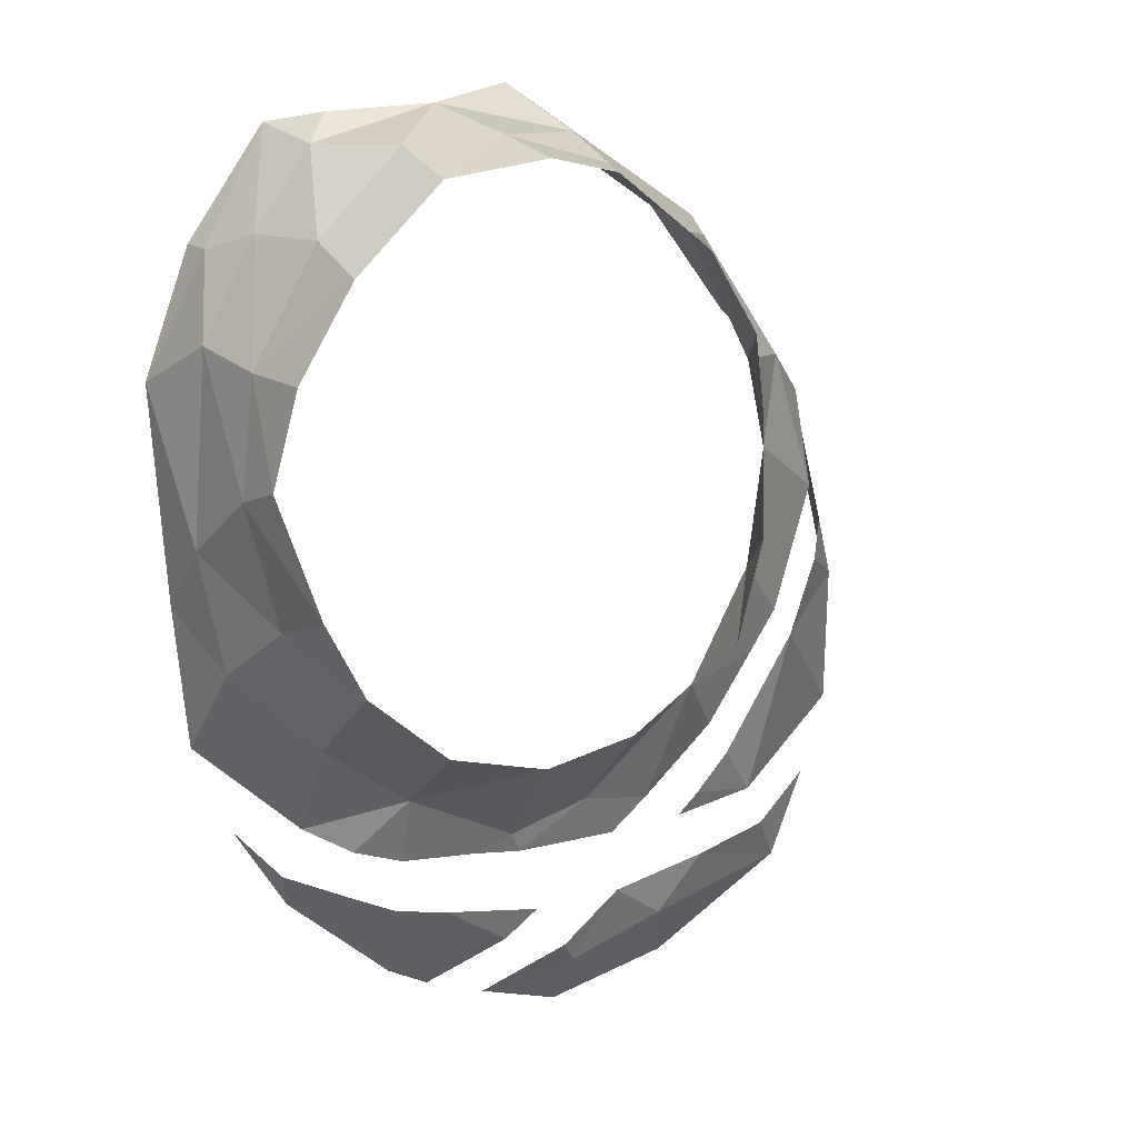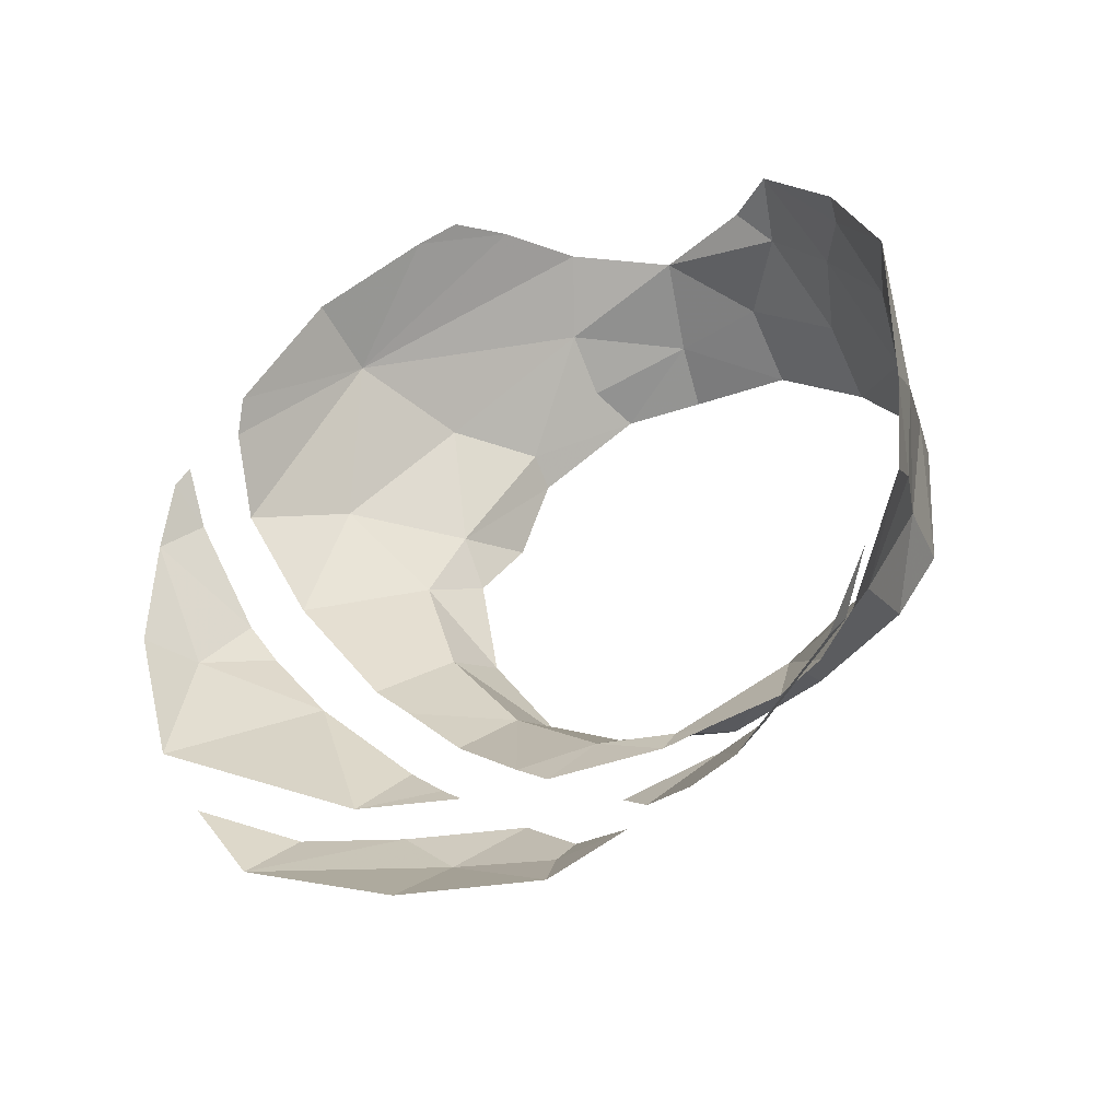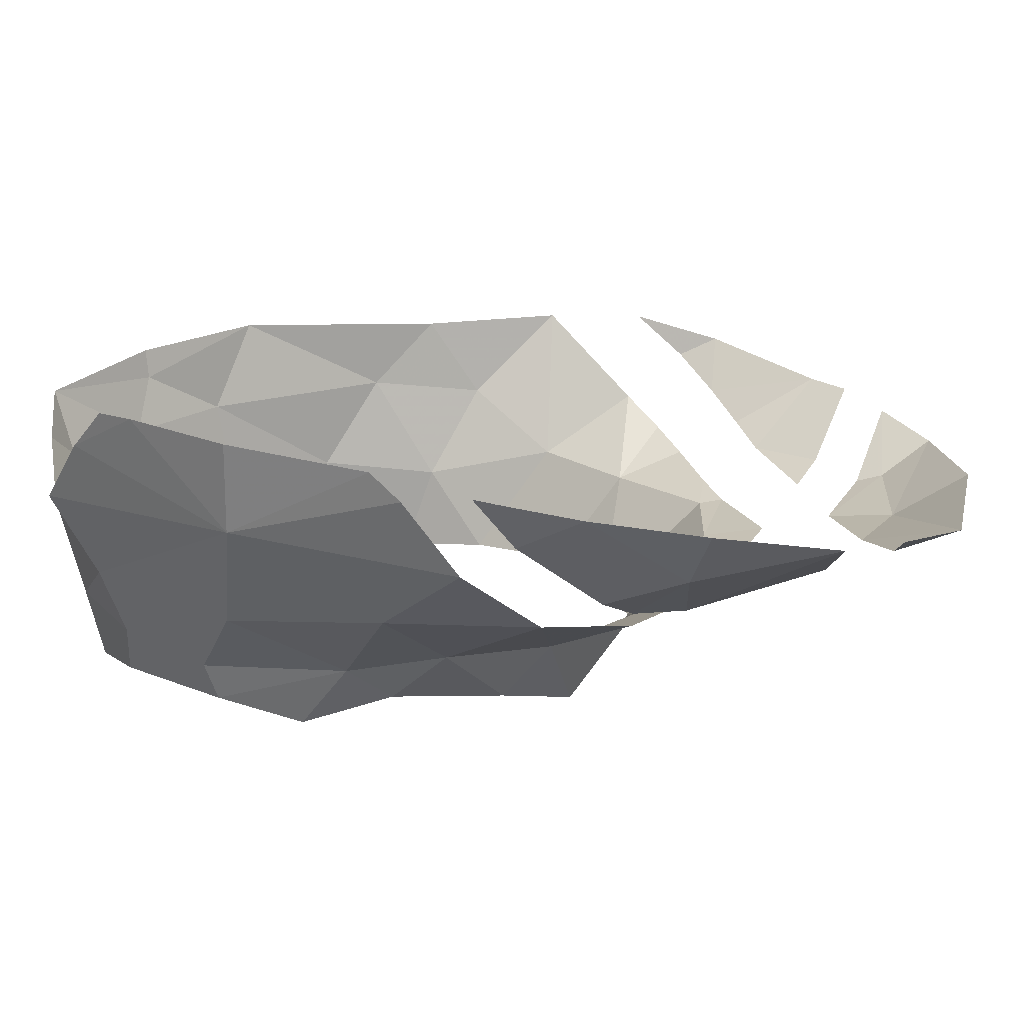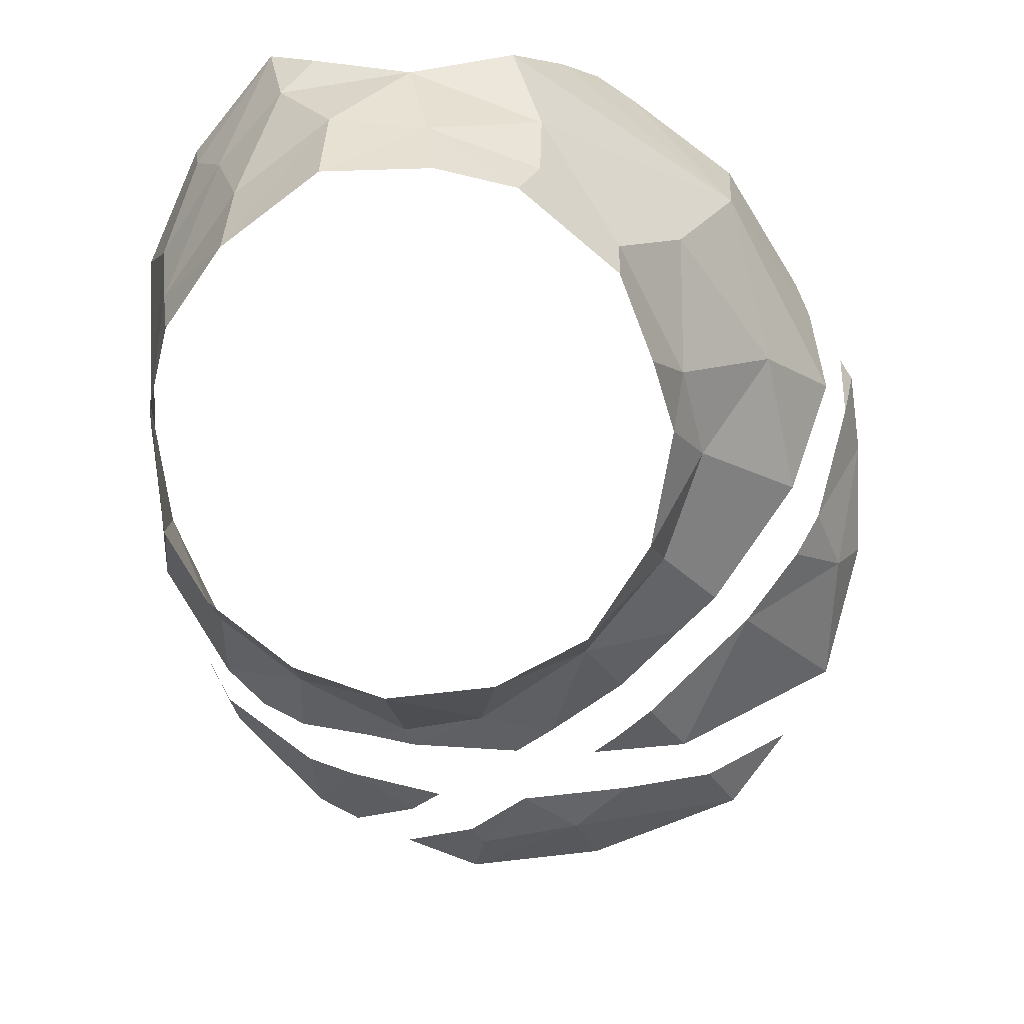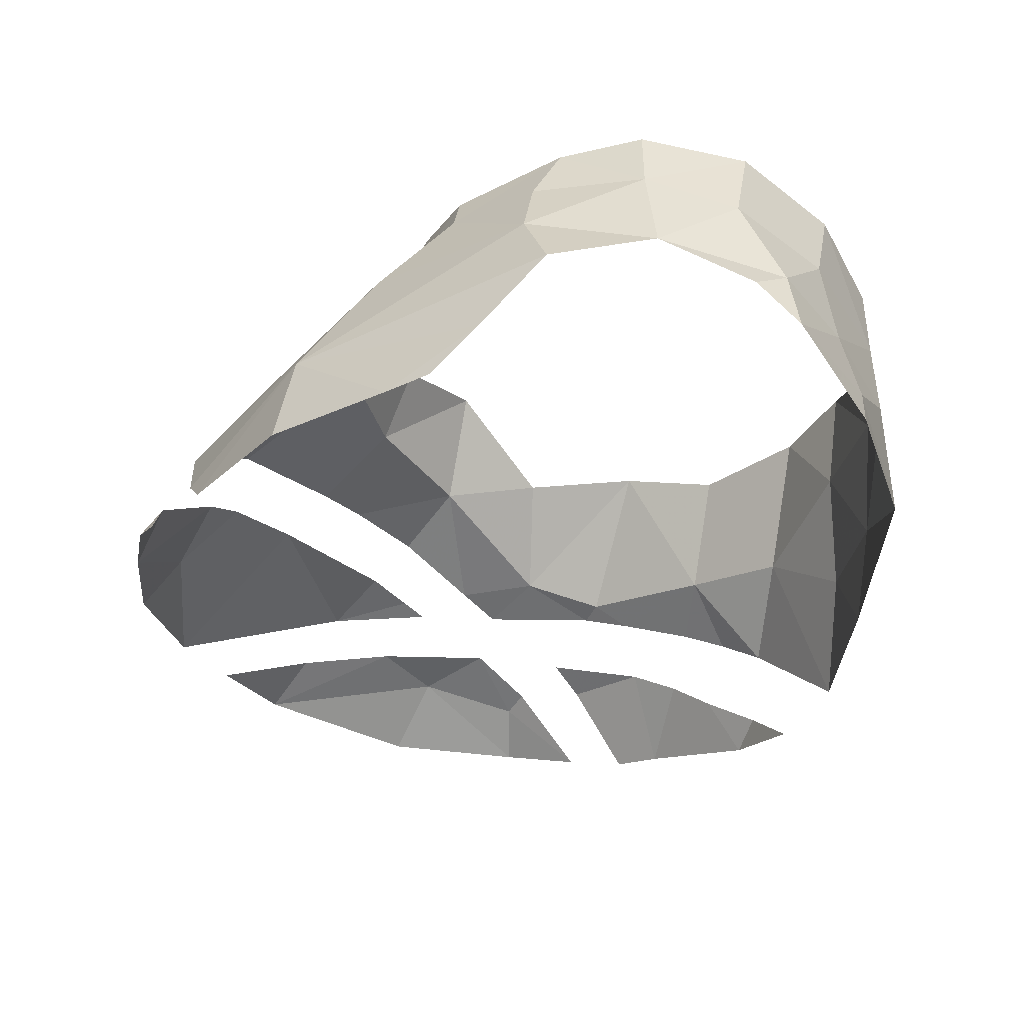
<metadata>
{"format":"obj","ext":"obj","renderer":"f3d","projection":"perspective","resolution":1024,"background":"white","views":[{"elev":15.0,"azim":-29.5,"up":"+Z"},{"elev":-51.4,"azim":-157.0,"up":"+Z"},{"elev":22.6,"azim":74.7,"up":"+Y"},{"elev":-63.2,"azim":-4.9,"up":"+Y"},{"elev":53.2,"azim":-172.2,"up":"+Z"}]}
</metadata>
<code>
v 0.716 -0.438 -0.1545
v 0.6674 -0.4669 -0.0943
v 0.6297 -0.4653 -0.136
v 0.6297 -0.4653 -0.136
v 0.6066 -0.4629 -0.1593
v 0.716 -0.438 -0.1545
v 0.716 -0.438 -0.1545
v 0.7683 -0.4415 0.02369
v 0.6674 -0.4669 -0.0943
v 0.7683 -0.4415 0.02369
v 0.8922 -0.3351 -0.09874
v 0.8814 -0.3555 0.06258
v 0.7683 -0.4415 0.02369
v 0.8814 -0.3555 0.06258
v 0.8197 -0.4126 0.1003
v 0.8421 -0.3876 0.1399
v 0.8197 -0.4126 0.1003
v 0.8814 -0.3555 0.06258
v 0.8699 -0.3034 0.2383
v 0.8421 -0.3876 0.1399
v 0.8993 -0.2696 0.1767
v 0.8814 -0.3555 0.06258
v 0.8993 -0.2696 0.1767
v 0.8421 -0.3876 0.1399
v 0.8699 -0.3034 0.2383
v 0.8993 -0.2696 0.1767
v 0.881 -0.2508 0.259
v 0.8644 -0.2495 0.2803
v 0.8699 -0.3034 0.2383
v 0.881 -0.2508 0.259
v 0.8814 -0.3555 0.06258
v 0.9148 -0.2947 0.05225
v 0.8993 -0.2696 0.1767
v 0.8922 -0.3351 -0.09874
v 0.9148 -0.2947 0.05225
v 0.8814 -0.3555 0.06258
v 0.716 -0.438 -0.1545
v 0.8922 -0.3351 -0.09874
v 0.7683 -0.4415 0.02369
v 0.6536 -0.4364 -0.2238
v 0.53 -0.4581 -0.2356
v 0.5985 -0.435 -0.285
v 0.6536 -0.4364 -0.2238
v 0.5985 -0.435 -0.285
v 0.7964 -0.3714 -0.2729
v 0.6536 -0.4364 -0.2238
v 0.7964 -0.3714 -0.2729
v 0.7564 -0.4058 -0.2151
v 0.7964 -0.3714 -0.2729
v 0.8495 -0.3528 -0.1832
v 0.7564 -0.4058 -0.2151
v 0.6331 -0.3795 -0.3585
v 0.7964 -0.3714 -0.2729
v 0.5985 -0.435 -0.285
v 0.482 -0.3961 -0.3804
v 0.6331 -0.3795 -0.3585
v 0.5985 -0.435 -0.285
v 0.482 -0.3961 -0.3804
v 0.5985 -0.435 -0.285
v 0.4875 -0.4321 -0.3201
v 0.4875 -0.4321 -0.3201
v 0.3958 -0.3861 -0.357
v 0.482 -0.3961 -0.3804
v 0.4875 -0.4321 -0.3201
v 0.4713 -0.443 -0.2952
v 0.3958 -0.3861 -0.357
v 0.53 -0.4581 -0.2356
v 0.4713 -0.443 -0.2952
v 0.4875 -0.4321 -0.3201
v 0.5985 -0.435 -0.285
v 0.53 -0.4581 -0.2356
v 0.4875 -0.4321 -0.3201
v 0.752 -0.4235 0.347
v 0.6475 -0.5255 0.366
v 0.6825 -0.506 0.2635
v 0.752 -0.4235 0.347
v 0.6825 -0.506 0.2635
v 0.8005 -0.4255 0.192
v 0.8005 -0.4255 0.192
v 0.8355 -0.3433 0.2854
v 0.752 -0.4235 0.347
v 0.752 -0.4235 0.347
v 0.8355 -0.3433 0.2854
v 0.699 -0.328 0.4946
v 0.752 -0.4235 0.347
v 0.699 -0.328 0.4946
v 0.6345 -0.456 0.4905
v 0.6345 -0.456 0.4905
v 0.699 -0.328 0.4946
v 0.474 -0.4555 0.607
v 0.474 -0.4555 0.607
v 0.563 -0.5405 0.508
v 0.6345 -0.456 0.4905
v 0.6345 -0.456 0.4905
v 0.563 -0.5405 0.508
v 0.6475 -0.5255 0.366
v 0.6475 -0.5255 0.366
v 0.563 -0.5405 0.508
v 0.563 -0.582 0.494
v 0.6475 -0.5255 0.366
v 0.563 -0.582 0.494
v 0.606 -0.6025 0.4085
v 0.6475 -0.5255 0.366
v 0.606 -0.6025 0.4085
v 0.641 -0.5665 0.3145
v 0.4515 -0.587 0.578
v 0.563 -0.582 0.494
v 0.563 -0.5405 0.508
v 0.474 -0.529 0.581
v 0.474 -0.529 0.581
v 0.3555 -0.53 0.6145
v 0.4515 -0.587 0.578
v 0.3555 -0.53 0.6145
v 0.3655 -0.606 0.598
v 0.4515 -0.587 0.578
v 0.3655 -0.606 0.598
v 0.3555 -0.53 0.6145
v 0.252 -0.6025 0.5835
v 0.2545 -0.5075 0.6075
v 0.252 -0.6025 0.5835
v 0.3555 -0.53 0.6145
v 0.3324 -0.4227 0.6391
v 0.157 -0.6055 0.4965
v 0.252 -0.6025 0.5835
v 0.2545 -0.5075 0.6075
v 0.161 -0.5135 0.522
v 0.157 -0.6055 0.4965
v 0.161 -0.5135 0.522
v 0.0905 -0.512 0.4
v 0.157 -0.6055 0.4965
v 0.0905 -0.512 0.4
v 0.1025 -0.5925 0.398
v 0.0845 -0.569 0.2935
v 0.1025 -0.5925 0.398
v 0.0905 -0.512 0.4
v 0.0775 -0.5095 0.274
v 0.0845 -0.569 0.2935
v 0.0905 -0.512 0.4
v 0.0775 -0.419 0.413
v 0.0775 -0.5095 0.274
v 0.0905 -0.512 0.4
v 0.135 -0.4205 0.5195
v 0.0775 -0.419 0.413
v 0.0905 -0.512 0.4
v 0.1055 -0.362 0.4995
v 0.0775 -0.419 0.413
v 0.135 -0.4205 0.5195
v 0.135 -0.4205 0.5195
v 0.1795 -0.343 0.6205
v 0.1055 -0.362 0.4995
v 0.1795 -0.343 0.6205
v 0.1004 -0.3282 0.5012
v 0.1055 -0.362 0.4995
v 0.1004 -0.3282 0.5012
v 0.0515 -0.323 0.3635
v 0.1055 -0.362 0.4995
v 0.135 -0.4205 0.5195
v 0.1975 -0.419 0.604
v 0.1795 -0.343 0.6205
v 0.2288 -0.3834 0.6314
v 0.1795 -0.343 0.6205
v 0.1975 -0.419 0.604
v 0.2288 -0.3834 0.6314
v 0.1975 -0.419 0.604
v 0.3324 -0.4227 0.6391
v 0.2545 -0.5075 0.6075
v 0.3324 -0.4227 0.6391
v 0.1975 -0.419 0.604
v 0.161 -0.5135 0.522
v 0.1975 -0.419 0.604
v 0.135 -0.4205 0.5195
v 0.1055 -0.362 0.4995
v 0.0515 -0.323 0.3635
v 0.0775 -0.419 0.413
v 0.0515 -0.323 0.3635
v 0.0655 -0.41 0.2035
v 0.0775 -0.419 0.413
v 0.0515 -0.323 0.3635
v 0.06316 -0.3373 0.129
v 0.0655 -0.41 0.2035
v 0.06316 -0.3373 0.129
v 0.087 -0.4255 0.0745
v 0.0655 -0.41 0.2035
v 0.0655 -0.41 0.2035
v 0.087 -0.4255 0.0745
v 0.107 -0.5255 0.1415
v 0.0655 -0.41 0.2035
v 0.107 -0.5255 0.1415
v 0.0775 -0.5095 0.274
v 0.0775 -0.5095 0.274
v 0.107 -0.5255 0.1415
v 0.109 -0.6225 0.177
v 0.109 -0.6225 0.177
v 0.107 -0.5255 0.1415
v 0.1565 -0.6135 0.091
v 0.107 -0.5255 0.1415
v 0.161 -0.4915 0.0005
v 0.1565 -0.6135 0.091
v 0.1565 -0.6135 0.091
v 0.161 -0.4915 0.0005
v 0.2555 -0.498 -0.0675
v 0.251 -0.602 0.01
v 0.251 -0.602 0.01
v 0.2555 -0.498 -0.0675
v 0.3545 -0.6135 -0.0145
v 0.2555 -0.498 -0.0675
v 0.38 -0.49 -0.13
v 0.3545 -0.6135 -0.0145
v 0.3545 -0.6135 -0.0145
v 0.38 -0.49 -0.13
v 0.468 -0.4935 -0.1045
v 0.3545 -0.6135 -0.0145
v 0.468 -0.4935 -0.1045
v 0.4765 -0.581 -0.0085
v 0.468 -0.4935 -0.1045
v 0.577 -0.533 0.0185
v 0.4765 -0.581 -0.0085
v 0.577 -0.533 0.0185
v 0.5695 -0.6325 0.0905
v 0.4765 -0.581 -0.0085
v 0.577 -0.533 0.0185
v 0.653 -0.5225 0.1385
v 0.5695 -0.6325 0.0905
v 0.653 -0.5225 0.1385
v 0.6295 -0.588 0.1865
v 0.5695 -0.6325 0.0905
v 0.653 -0.5225 0.1385
v 0.6825 -0.506 0.2635
v 0.6295 -0.588 0.1865
v 0.6825 -0.506 0.2635
v 0.641 -0.5665 0.3145
v 0.6295 -0.588 0.1865
v 0.7229 -0.4743 0.0679
v 0.653 -0.5225 0.1385
v 0.577 -0.533 0.0185
v 0.6855 -0.483 0.0255
v 0.653 -0.5225 0.1385
v 0.7229 -0.4743 0.0679
v 0.8005 -0.4255 0.192
v 0.6825 -0.506 0.2635
v 0.577 -0.533 0.0185
v 0.6265 -0.493 -0.04556
v 0.6855 -0.483 0.0255
v 0.577 -0.533 0.0185
v 0.5525 -0.4797 -0.1225
v 0.6265 -0.493 -0.04556
v 0.577 -0.533 0.0185
v 0.468 -0.4935 -0.1045
v 0.5525 -0.4797 -0.1225
v 0.5144 -0.4718 -0.1596
v 0.5525 -0.4797 -0.1225
v 0.468 -0.4935 -0.1045
v 0.3918 -0.4831 -0.1542
v 0.5144 -0.4718 -0.1596
v 0.468 -0.4935 -0.1045
v 0.3918 -0.4831 -0.1542
v 0.468 -0.4935 -0.1045
v 0.38 -0.49 -0.13
v 0.38 -0.49 -0.13
v 0.3395 -0.4778 -0.1489
v 0.3918 -0.4831 -0.1542
v 0.3395 -0.4778 -0.1489
v 0.38 -0.49 -0.13
v 0.2555 -0.498 -0.0675
v 0.2601 -0.4692 -0.1453
v 0.2555 -0.498 -0.0675
v 0.211 -0.4518 -0.1319
v 0.2601 -0.4692 -0.1453
v 0.2555 -0.498 -0.0675
v 0.1652 -0.4236 -0.1065
v 0.211 -0.4518 -0.1319
v 0.087 -0.4255 0.0745
v 0.0795 -0.3345 -0.029
v 0.161 -0.4915 0.0005
v 0.1652 -0.4236 -0.1065
v 0.161 -0.4915 0.0005
v 0.0795 -0.3345 -0.029
v 0.2555 -0.498 -0.0675
v 0.161 -0.4915 0.0005
v 0.1652 -0.4236 -0.1065
v 0.087 -0.4255 0.0745
v 0.161 -0.4915 0.0005
v 0.107 -0.5255 0.1415
v 0.087 -0.4255 0.0745
v 0.06316 -0.3373 0.129
v 0.0795 -0.3345 -0.029
v 0.0775 -0.419 0.413
v 0.0655 -0.41 0.2035
v 0.0775 -0.5095 0.274
v 0.0845 -0.569 0.2935
v 0.0775 -0.5095 0.274
v 0.109 -0.6225 0.177
v 0.135 -0.4205 0.5195
v 0.0905 -0.512 0.4
v 0.161 -0.5135 0.522
v 0.161 -0.5135 0.522
v 0.2545 -0.5075 0.6075
v 0.1975 -0.419 0.604
v 0.3324 -0.4227 0.6391
v 0.3555 -0.53 0.6145
v 0.474 -0.4555 0.607
v 0.3324 -0.4227 0.6391
v 0.474 -0.4555 0.607
v 0.4401 -0.3723 0.6526
v 0.3555 -0.53 0.6145
v 0.474 -0.529 0.581
v 0.474 -0.4555 0.607
v 0.474 -0.4555 0.607
v 0.474 -0.529 0.581
v 0.563 -0.5405 0.508
v 0.4401 -0.3723 0.6526
v 0.474 -0.4555 0.607
v 0.699 -0.328 0.4946
v 0.4401 -0.3723 0.6526
v 0.699 -0.328 0.4946
v 0.4972 -0.295 0.625
v 0.4972 -0.295 0.625
v 0.699 -0.328 0.4946
v 0.5851 -0.2385 0.5731
v 0.4972 -0.295 0.625
v 0.5851 -0.2385 0.5731
v 0.5409 -0.245 0.6
v 0.5851 -0.2385 0.5731
v 0.699 -0.328 0.4946
v 0.7051 -0.2301 0.4945
v 0.7998 -0.2372 0.367
v 0.7051 -0.2301 0.4945
v 0.699 -0.328 0.4946
v 0.7998 -0.2372 0.367
v 0.699 -0.328 0.4946
v 0.8171 -0.2646 0.3397
v 0.8355 -0.3433 0.2854
v 0.8171 -0.2646 0.3397
v 0.699 -0.328 0.4946
v 0.6825 -0.506 0.2635
v 0.6475 -0.5255 0.366
v 0.641 -0.5665 0.3145
v 0.6345 -0.456 0.4905
v 0.6475 -0.5255 0.366
v 0.752 -0.4235 0.347
v 0.1238 -0.3309 -0.1321
v 0.1755 -0.3523 -0.219
v 0.1624 -0.3739 -0.1771
v 0.2211 -0.4055 -0.1999
v 0.1624 -0.3739 -0.1771
v 0.1755 -0.3523 -0.219
v 0.283 -0.379 -0.3104
v 0.2211 -0.4055 -0.1999
v 0.1755 -0.3523 -0.219
v 0.283 -0.379 -0.3104
v 0.2679 -0.4331 -0.2166
v 0.2211 -0.4055 -0.1999
v 0.283 -0.379 -0.3104
v 0.3211 -0.4489 -0.2233
v 0.2679 -0.4331 -0.2166
v 0.3211 -0.4489 -0.2233
v 0.283 -0.379 -0.3104
v 0.33 -0.3785 -0.335
v 0.3966 -0.4419 -0.2726
v 0.3966 -0.4419 -0.2726
v 0.4275 -0.4585 -0.2375
v 0.3211 -0.4489 -0.2233
g mesh7414387
f 1 2 3
f 4 5 6
f 7 8 9
f 10 11 12
f 13 14 15
f 16 17 18
f 19 20 21
f 22 23 24
f 25 26 27
f 28 29 30
f 31 32 33
f 34 35 36
f 37 38 39
f 40 41 42
f 43 44 45
f 46 47 48
f 49 50 51
f 52 53 54
f 55 56 57
f 58 59 60
f 61 62 63
f 64 65 66
f 67 68 69
f 70 71 72
f 73 74 75
f 76 77 78
f 79 80 81
f 82 83 84
f 85 86 87
f 88 89 90
f 91 92 93
f 94 95 96
f 97 98 99
f 100 101 102
f 103 104 105
f 106 107 108
f 108 109 106
f 110 111 112
f 113 114 115
f 116 117 118
f 119 120 121
f 121 122 119
f 123 124 125
f 125 126 123
f 127 128 129
f 130 131 132
f 133 134 135
f 136 137 138
f 139 140 141
f 142 143 144
f 145 146 147
f 148 149 150
f 151 152 153
f 154 155 156
f 157 158 159
f 160 161 162
f 163 164 165
f 166 167 168
f 169 170 171
f 172 173 174
f 175 176 177
f 178 179 180
f 181 182 183
f 184 185 186
f 187 188 189
f 190 191 192
f 193 194 195
f 196 197 198
f 199 200 201
f 201 202 199
f 203 204 205
f 206 207 208
f 209 210 211
f 212 213 214
f 215 216 217
f 218 219 220
f 221 222 223
f 224 225 226
f 227 228 229
f 230 231 232
f 233 234 235
f 235 236 233
f 237 238 239
f 239 240 237
f 241 242 243
f 244 245 246
f 247 248 249
f 250 251 252
f 253 254 255
f 256 257 258
f 259 260 261
f 262 263 264
f 264 265 262
f 266 267 268
f 269 270 271
f 272 273 274
f 275 276 277
f 278 279 280
f 281 282 283
f 284 285 286
f 287 288 289
f 290 291 292
f 293 294 295
f 296 297 298
f 299 300 301
f 302 303 304
f 305 306 307
f 308 309 310
f 311 312 313
f 314 315 316
f 317 318 319
f 320 321 322
f 323 324 325
f 326 327 328
f 329 330 331
f 332 333 334
f 335 336 337
f 338 339 340
f 341 342 343
f 344 345 346
f 347 348 349
f 350 351 352
f 353 354 355
f 356 357 358
f 358 359 356
f 360 361 362

</code>
